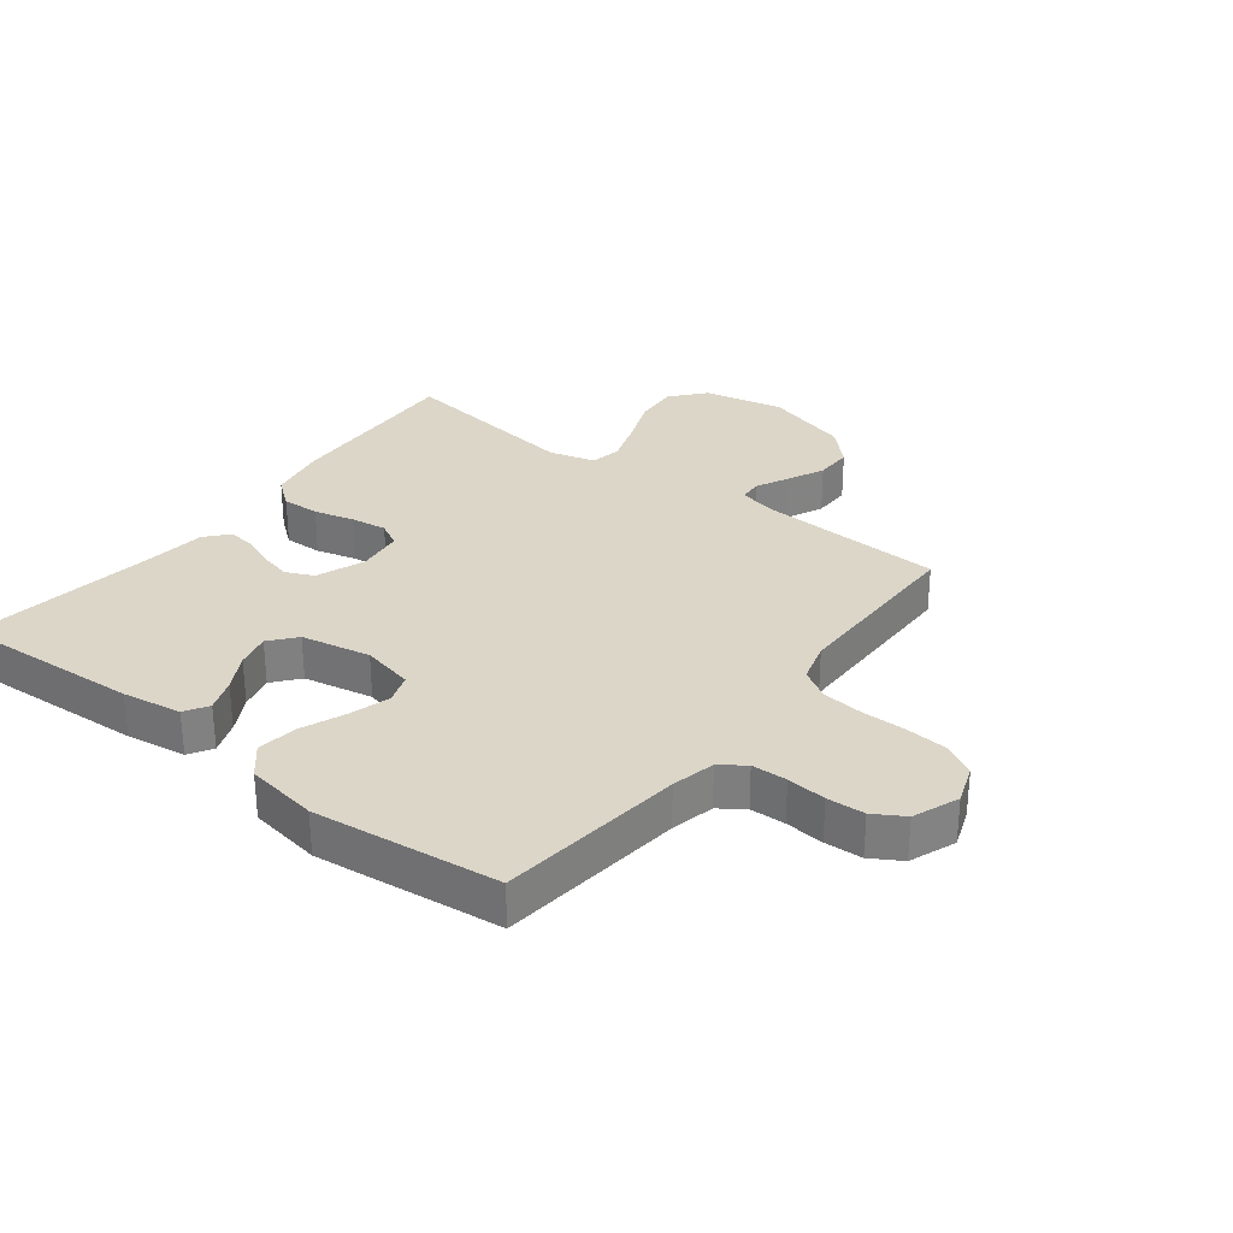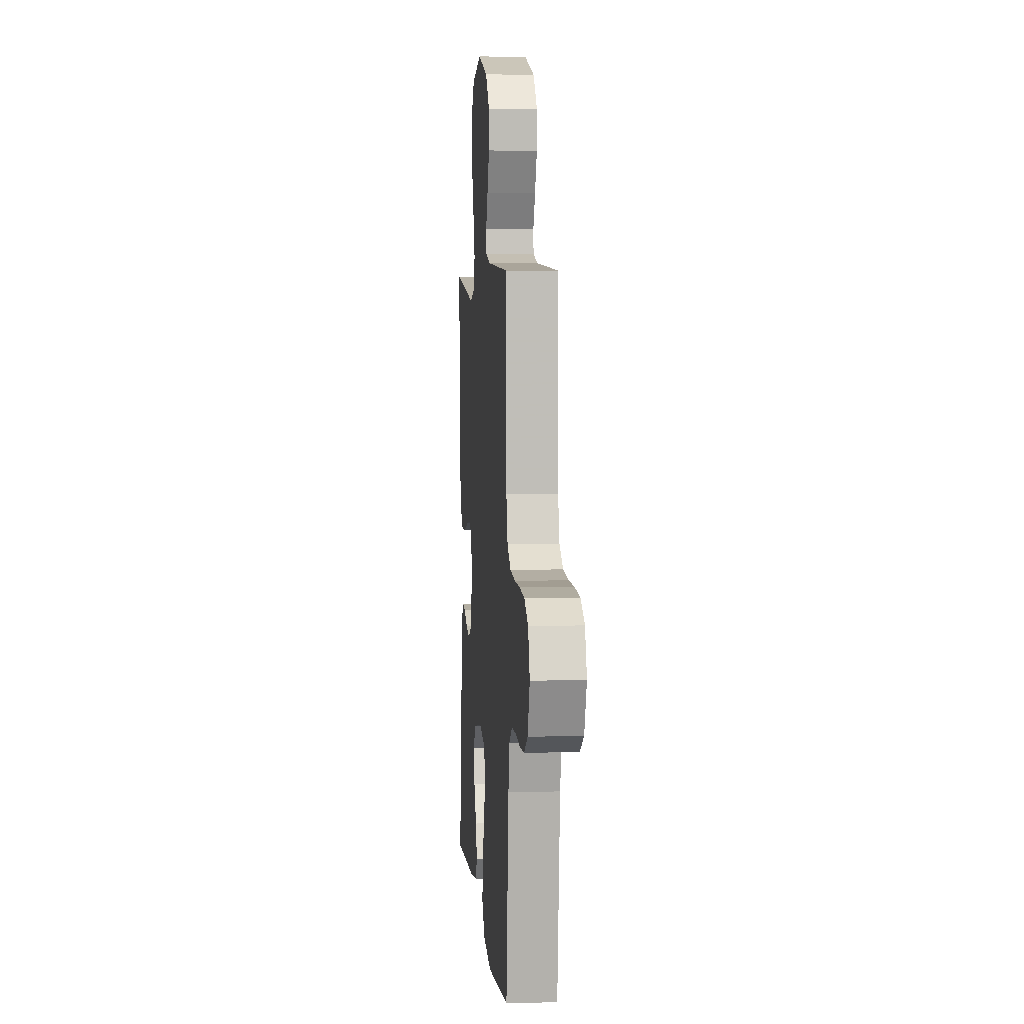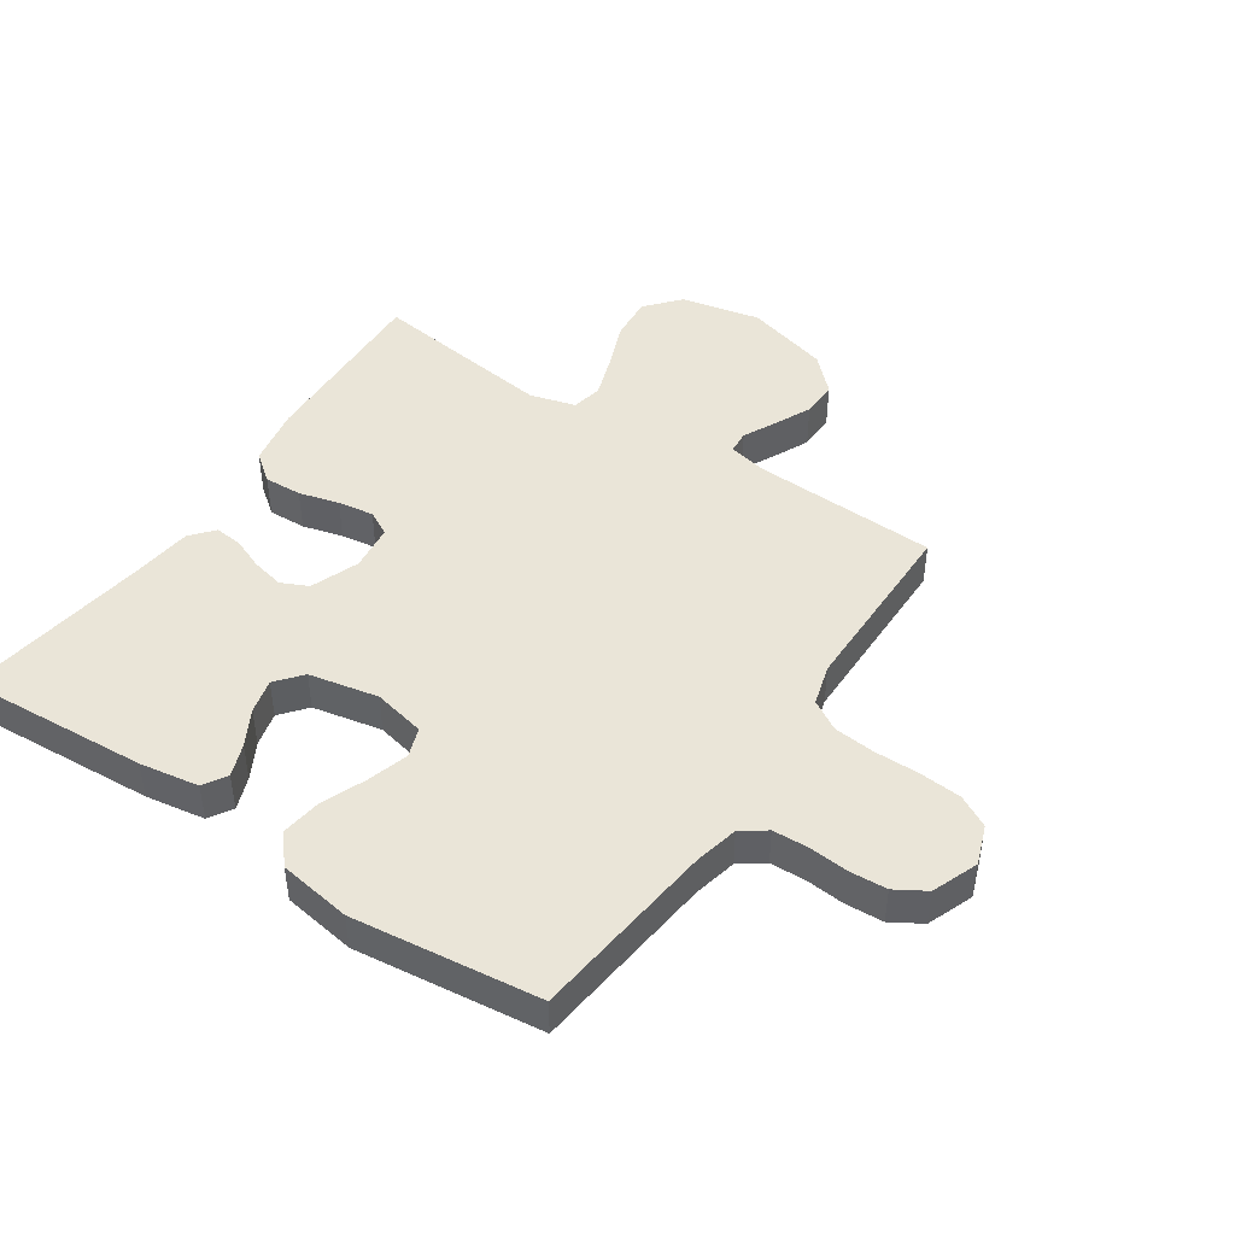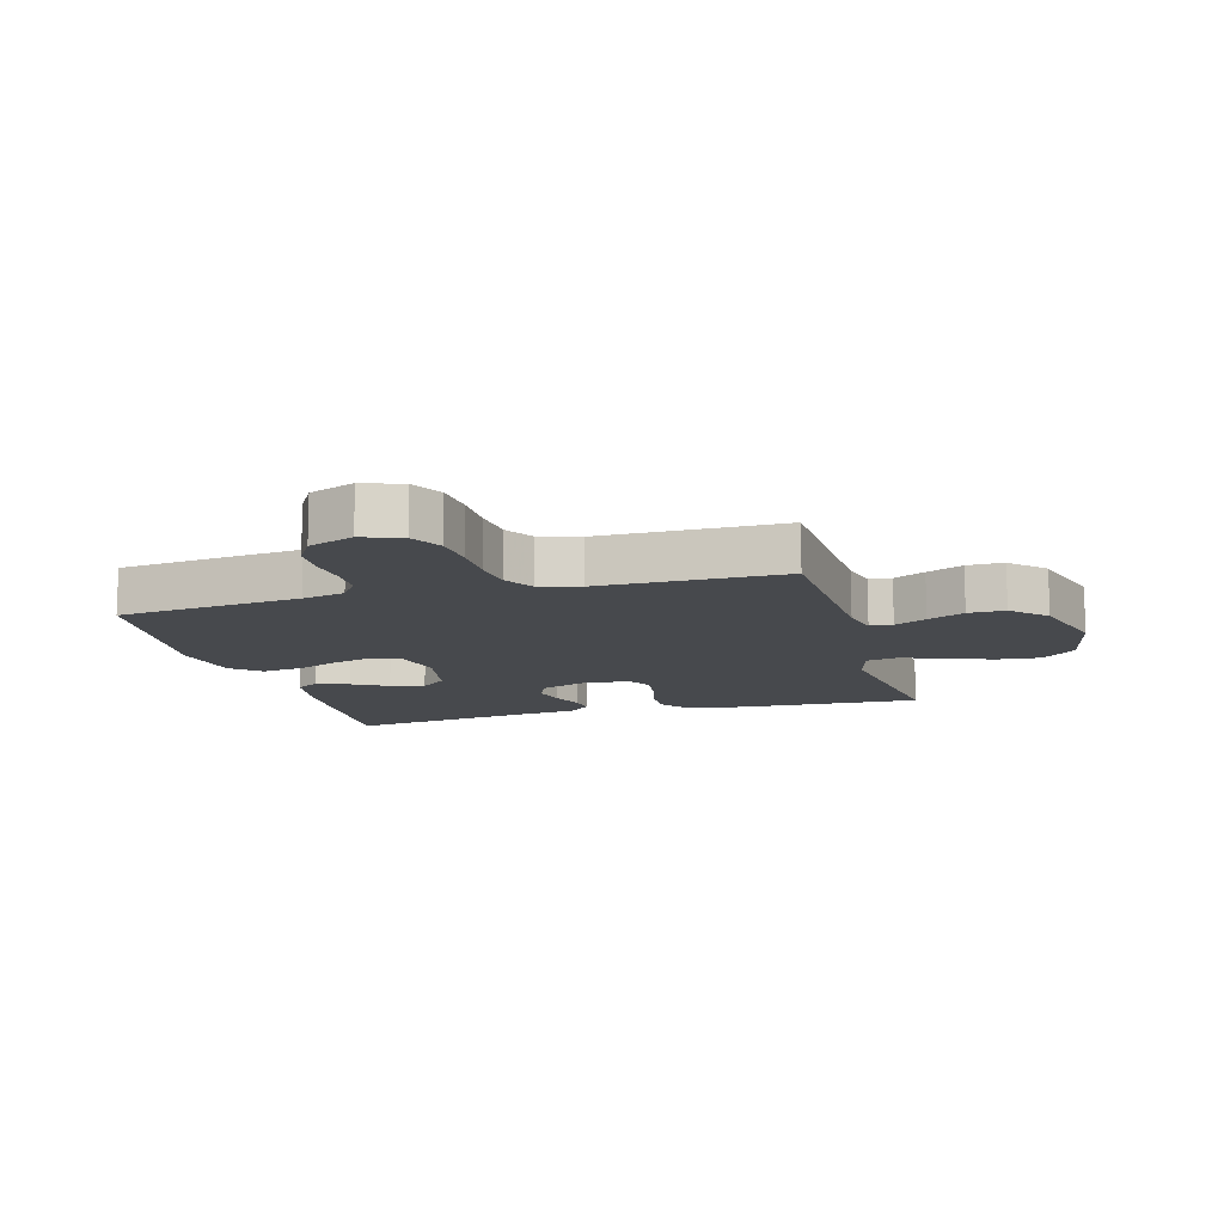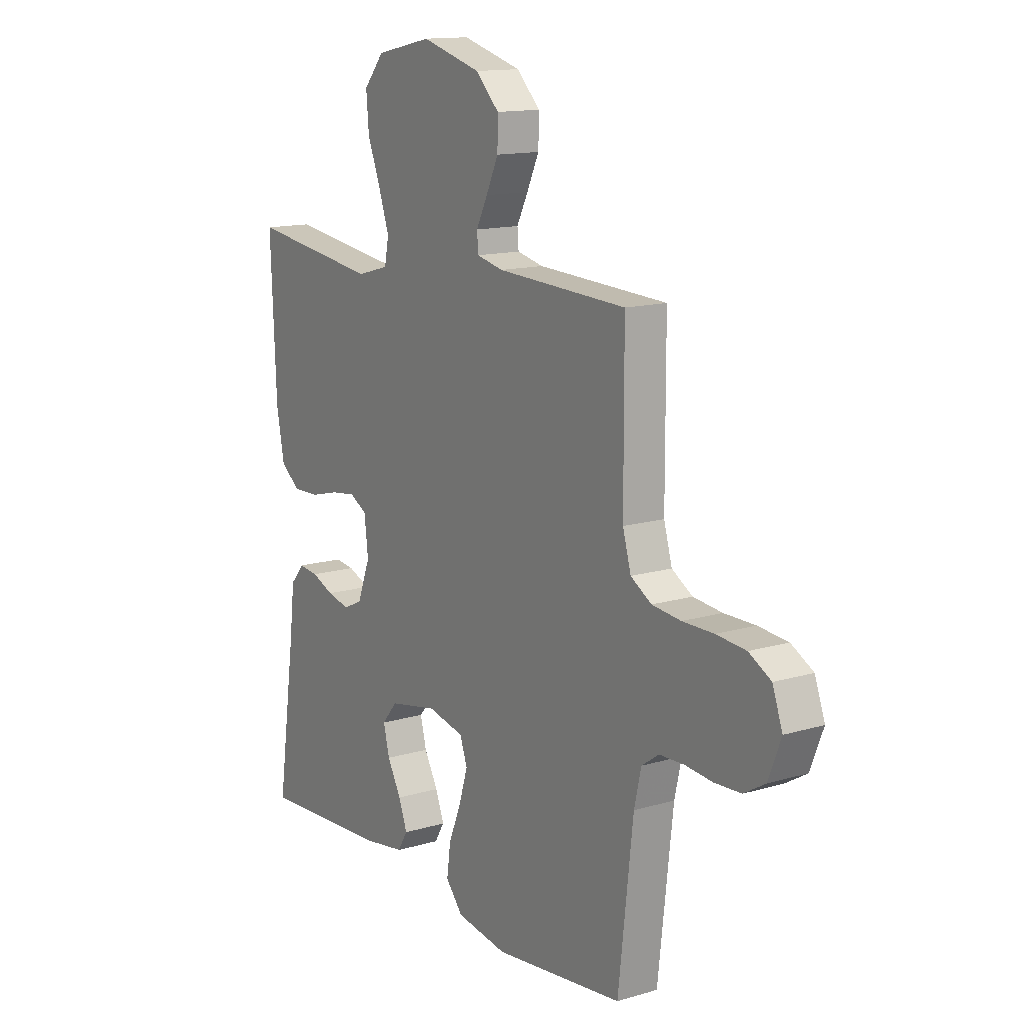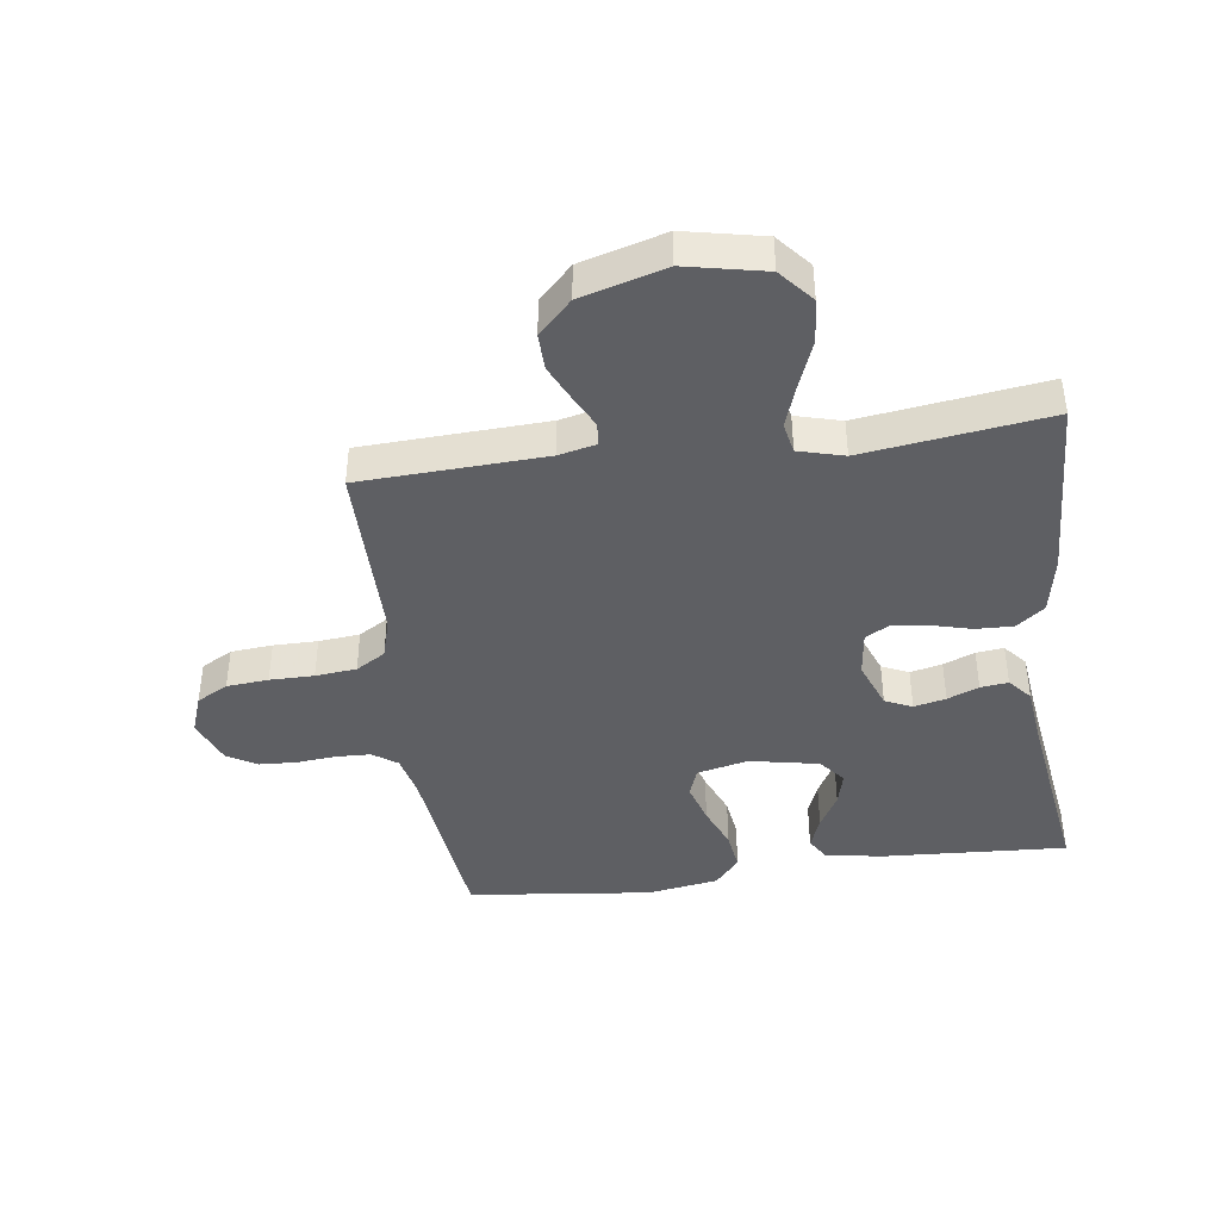
<metadata>
{"format":"obj","ext":"obj","renderer":"f3d","projection":"perspective","resolution":1024,"background":"white","views":[{"elev":30.2,"azim":-142.5,"up":"+Y"},{"elev":4.9,"azim":-94.8,"up":"+Z"},{"elev":45.3,"azim":-146.4,"up":"+Y"},{"elev":-12.1,"azim":-74.5,"up":"+Y"},{"elev":13.8,"azim":-123.5,"up":"+Z"},{"elev":-41.8,"azim":7.7,"up":"+Y"}]}
</metadata>
<code>
v -0.5 0.07 -0.5
v -0.534 0.07 -0.2
v -0.55 0.07 -0.13
v -0.59 0.07 -0.102
v -0.647 0.07 -0.1
v -0.71 0.07 -0.106
v -0.771 0.07 -0.103
v -0.82 0.07 -0.074
v -0.849 0.07 0
v -0.826 0.07 0.064
v -0.775 0.07 0.092
v -0.707 0.07 0.098
v -0.635 0.07 0.098
v -0.568 0.07 0.105
v -0.52 0.07 0.134
v -0.501 0.07 0.2
v -0.5 0.07 0.5
v -0.2 0.07 0.514
v -0.139 0.07 0.528
v -0.136 0.07 0.565
v -0.162 0.07 0.617
v -0.19 0.07 0.677
v -0.191 0.07 0.737
v -0.137 0.07 0.791
v 0 0.07 0.83
v 0.129 0.07 0.803
v 0.176 0.07 0.748
v 0.17 0.07 0.676
v 0.14 0.07 0.599
v 0.116 0.07 0.529
v 0.126 0.07 0.479
v 0.2 0.07 0.459
v 0.5 0.07 0.5
v 0.487 0.07 0.2
v 0.469 0.07 0.105
v 0.424 0.07 0.07
v 0.363 0.07 0.072
v 0.298 0.07 0.089
v 0.24 0.07 0.097
v 0.2 0.07 0.075
v 0.191 0.07 0
v 0.221 0.07 -0.078
v 0.265 0.07 -0.098
v 0.317 0.07 -0.086
v 0.368 0.07 -0.065
v 0.413 0.07 -0.06
v 0.445 0.07 -0.097
v 0.457 0.07 -0.2
v 0.5 0.07 -0.5
v 0.2 0.07 -0.483
v 0.104 0.07 -0.468
v 0.081 0.07 -0.43
v 0.101 0.07 -0.377
v 0.133 0.07 -0.319
v 0.147 0.07 -0.263
v 0.112 0.07 -0.221
v 0 0.07 -0.199
v -0.084 0.07 -0.218
v -0.101 0.07 -0.266
v -0.081 0.07 -0.332
v -0.052 0.07 -0.403
v -0.043 0.07 -0.468
v -0.083 0.07 -0.515
v -0.2 0.07 -0.534
v -0.5 0 -0.5
v -0.534 0 -0.2
v -0.55 0 -0.13
v -0.59 0 -0.102
v -0.647 0 -0.1
v -0.71 0 -0.106
v -0.771 0 -0.103
v -0.82 0 -0.074
v -0.849 0 0
v -0.826 0 0.064
v -0.775 0 0.092
v -0.707 0 0.098
v -0.635 0 0.098
v -0.568 0 0.105
v -0.52 0 0.134
v -0.501 0 0.2
v -0.5 0 0.5
v -0.2 0 0.514
v -0.139 0 0.528
v -0.136 0 0.565
v -0.162 0 0.617
v -0.19 0 0.677
v -0.191 0 0.737
v -0.137 0 0.791
v 0 0 0.83
v 0.129 0 0.803
v 0.176 0 0.748
v 0.17 0 0.676
v 0.14 0 0.599
v 0.116 0 0.529
v 0.126 0 0.479
v 0.2 0 0.459
v 0.5 0 0.5
v 0.487 0 0.2
v 0.469 0 0.105
v 0.424 0 0.07
v 0.363 0 0.072
v 0.298 0 0.089
v 0.24 0 0.097
v 0.2 0 0.075
v 0.191 0 0
v 0.221 0 -0.078
v 0.265 0 -0.098
v 0.317 0 -0.086
v 0.368 0 -0.065
v 0.413 0 -0.06
v 0.445 0 -0.097
v 0.457 0 -0.2
v 0.5 0 -0.5
v 0.2 0 -0.483
v 0.104 0 -0.468
v 0.081 0 -0.43
v 0.101 0 -0.377
v 0.133 0 -0.319
v 0.147 0 -0.263
v 0.112 0 -0.221
v 0 0 -0.199
v -0.084 0 -0.218
v -0.101 0 -0.266
v -0.081 0 -0.332
v -0.052 0 -0.403
v -0.043 0 -0.468
v -0.083 0 -0.515
v -0.2 0 -0.534
f 64 1 2
f 63 64 2
f 62 63 2
f 61 62 2
f 60 61 2
f 59 60 2 3
f 58 59 3 4
f 57 58 4
f 52 53 54
f 51 52 54
f 50 51 54
f 49 50 54
f 48 49 54
f 48 54 55
f 47 48 55
f 46 47 55
f 45 46 55
f 44 45 55
f 43 44 55 56
f 36 37 38
f 35 36 38
f 34 35 38
f 33 34 38
f 32 33 38
f 31 32 38 39
f 27 28 29
f 26 27 29
f 25 26 29
f 24 25 29
f 23 24 29
f 22 23 29
f 21 22 29
f 20 21 29
f 19 20 29 30
f 18 19 30 31
f 31 39 40
f 18 31 40
f 17 18 40
f 16 17 40
f 11 12 13
f 10 11 13
f 9 10 13
f 8 9 13
f 7 8 13
f 6 7 13
f 5 6 13
f 4 5 13 14
f 57 4 14 15
f 57 15 16
f 56 57 16
f 43 56 16
f 42 43 16
f 16 40 41
f 16 41 42
f 66 65 128
f 66 128 127
f 66 127 126
f 66 126 125
f 66 125 124
f 67 66 124 123
f 68 67 123 122
f 68 122 121
f 118 117 116
f 118 116 115
f 118 115 114
f 118 114 113
f 118 113 112
f 119 118 112
f 119 112 111
f 119 111 110
f 119 110 109
f 119 109 108
f 120 119 108 107
f 102 101 100
f 102 100 99
f 102 99 98
f 102 98 97
f 102 97 96
f 103 102 96 95
f 93 92 91
f 93 91 90
f 93 90 89
f 93 89 88
f 93 88 87
f 93 87 86
f 93 86 85
f 93 85 84
f 94 93 84 83
f 95 94 83 82
f 104 103 95
f 104 95 82
f 104 82 81
f 104 81 80
f 77 76 75
f 77 75 74
f 77 74 73
f 77 73 72
f 77 72 71
f 77 71 70
f 77 70 69
f 78 77 69 68
f 79 78 68 121
f 80 79 121
f 80 121 120
f 80 120 107
f 80 107 106
f 105 104 80
f 106 105 80
f 1 65 66 2
f 2 66 67 3
f 3 67 68 4
f 4 68 69 5
f 5 69 70 6
f 6 70 71 7
f 7 71 72 8
f 8 72 73 9
f 9 73 74 10
f 10 74 75 11
f 11 75 76 12
f 12 76 77 13
f 13 77 78 14
f 14 78 79 15
f 15 79 80 16
f 16 80 81 17
f 17 81 82 18
f 18 82 83 19
f 19 83 84 20
f 20 84 85 21
f 21 85 86 22
f 22 86 87 23
f 23 87 88 24
f 24 88 89 25
f 25 89 90 26
f 26 90 91 27
f 27 91 92 28
f 28 92 93 29
f 29 93 94 30
f 30 94 95 31
f 31 95 96 32
f 32 96 97 33
f 33 97 98 34
f 34 98 99 35
f 35 99 100 36
f 36 100 101 37
f 37 101 102 38
f 38 102 103 39
f 39 103 104 40
f 40 104 105 41
f 41 105 106 42
f 42 106 107 43
f 43 107 108 44
f 44 108 109 45
f 45 109 110 46
f 46 110 111 47
f 47 111 112 48
f 48 112 113 49
f 49 113 114 50
f 50 114 115 51
f 51 115 116 52
f 52 116 117 53
f 53 117 118 54
f 54 118 119 55
f 55 119 120 56
f 56 120 121 57
f 57 121 122 58
f 58 122 123 59
f 59 123 124 60
f 60 124 125 61
f 61 125 126 62
f 62 126 127 63
f 63 127 128 64
f 64 128 65 1

</code>
